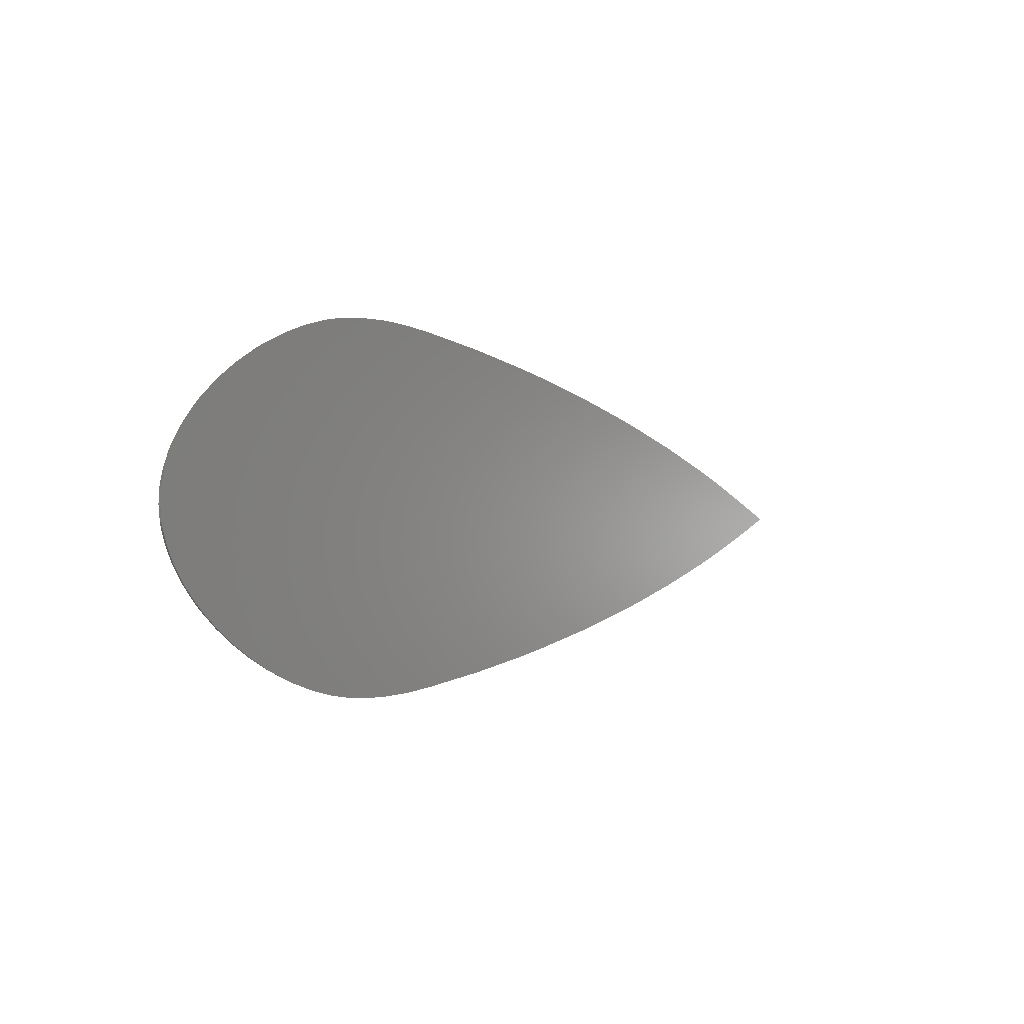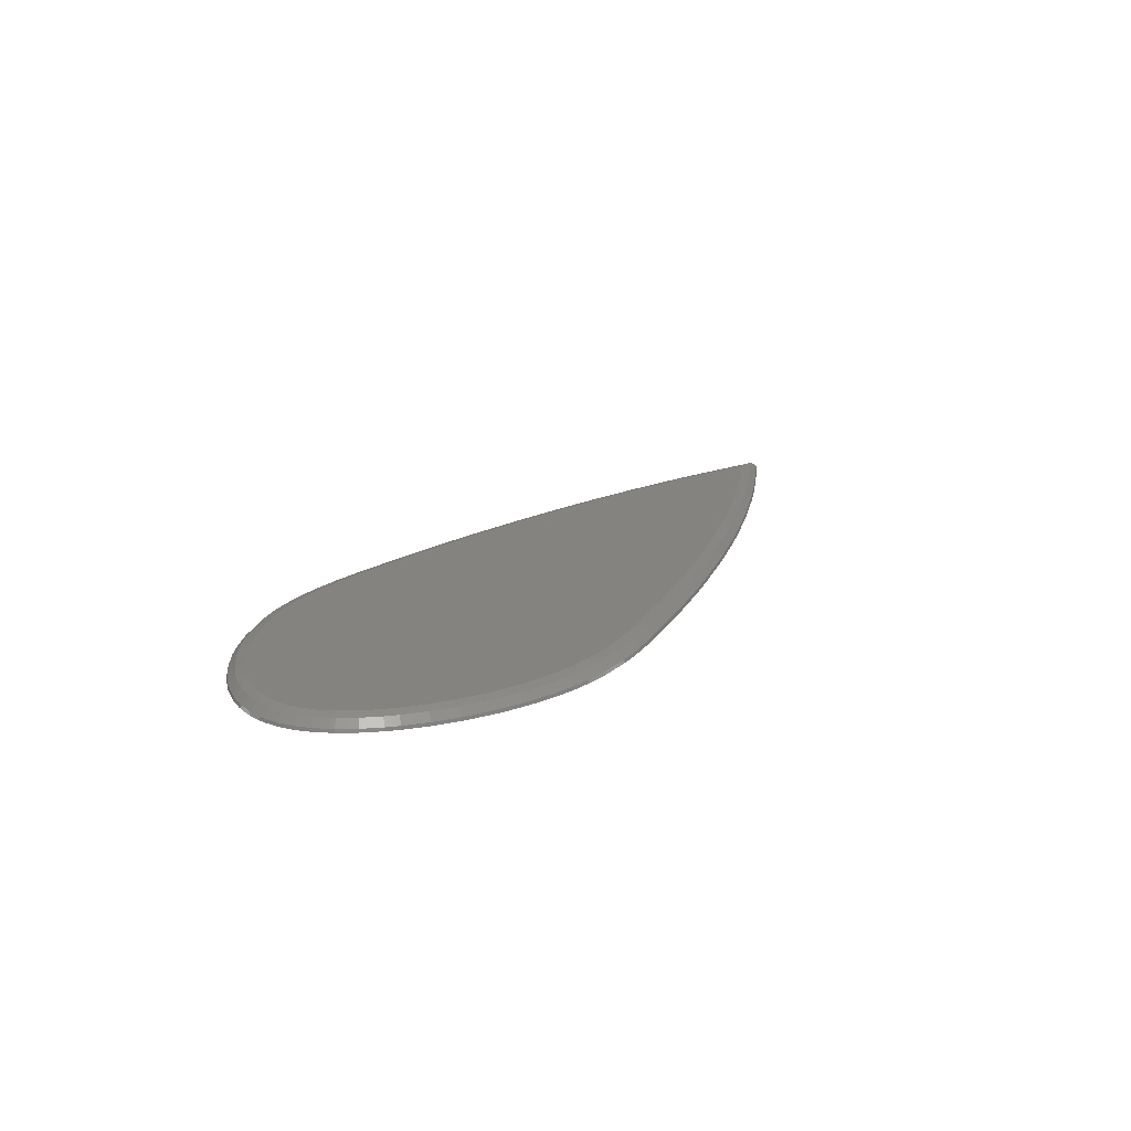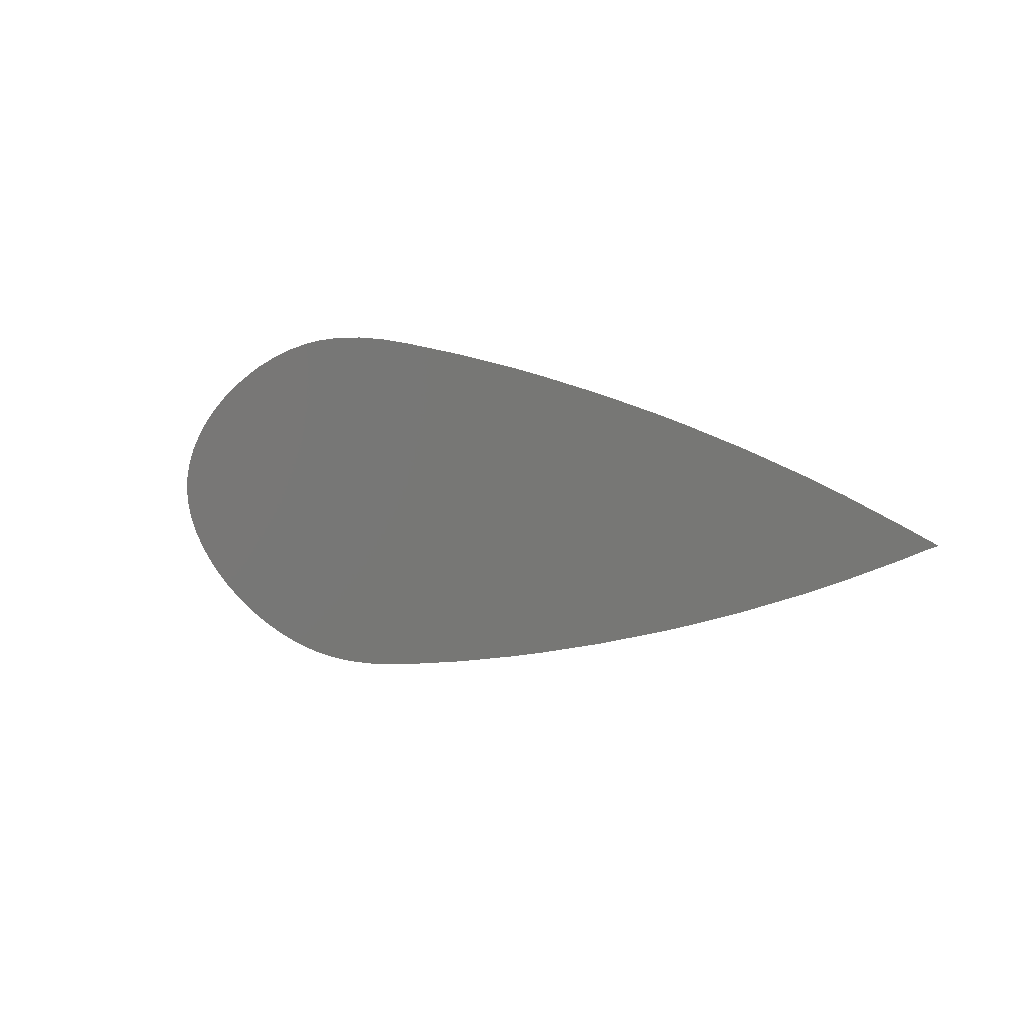
<metadata>
{"format":"stl","ext":"stl","renderer":"f3d","projection":"perspective","resolution":1024,"background":"white","views":[{"elev":-1.3,"azim":129.1,"up":"+Y"},{"elev":18.1,"azim":120.1,"up":"+Z"},{"elev":5.7,"azim":-143.1,"up":"+Y"}]}
</metadata>
<code>
# stl→obj: 338 verts, 674 faces
v 59.29 1.853 20
v 59.44 -0.192 20
v 59.33 1.635 20
v 59.24 -2.064 20
v 59.1 -2.713 20
v 58.8 3.863 20
v 58.46 -4.708 20
v 57.96 5.917 20
v 57.72 6.399 20
v 57.51 -6.69 20
v 57.32 -7.017 20
v 56.26 8.768 20
v 55.82 -9.289 20
v 54.39 11.12 20
v 53.99 -11.48 20
v 53 12.59 20
v 52.82 -12.69 20
v 50.21 -15.01 20
v 50.18 15.11 20
v 47.32 -17.15 20
v 46.98 17.46 20
v 44.17 -19.11 20
v 43.46 19.59 20
v 41.9 20.41 20
v 41.25 -20.66 20
v 38.24 22.07 20
v 37.39 -22.33 20
v 34.52 23.4 20
v 33.47 -23.64 20
v 30.76 24.4 20
v 29.51 -24.58 20
v 28.19 24.87 20
v 26.47 -25.03 20
v 24.18 25.3 20
v 22.44 -25.33 20
v 19.39 25.4 20
v 18.26 -25.32 20
v 14.15 25.1 20
v 13.93 -25.03 20
v 9.425 -24.51 20
v 9.359 24.54 20
v -1.991 -22.79 20
v -2.053 22.78 20
v -13.54 -20.66 20
v -13.6 20.62 20
v -18.08 -19.71 20
v -18.13 19.66 20
v -29.45 -17.09 20
v -29.5 17.01 20
v -40.67 -14.12 20
v -40.7 14.01 20
v -45.13 -12.83 20
v -45.17 12.71 20
v -55.36 -9.626 20
v -55.39 9.477 20
v -65.33 -6.139 20
v -65.35 5.963 20
v -71.54 -3.765 20
v -71.55 3.573 20
v -80.33 -0.108 20
v 9.156 26.03 19.6
v 14.01 26.59 19.6
v 9.007 27.11 18.5
v 12.26 27.63 18
v 13.91 27.69 18.5
v 8.989 27.25 18
v 22.68 28.06 18
v 19.34 28 18.5
v 24.34 27.9 18.5
v 19.34 28.14 18
v 18.77 28.12 18
v 15.15 27.91 18
v 13.9 27.82 18
v 30.42 27.23 18
v 28.58 27.44 18.5
v 31.31 26.93 18.5
v 28.6 27.57 18
v 27.38 27.71 18
v 24.55 28.01 18
v 24.35 28.03 18
v 37.95 25.07 18
v 35.29 25.88 18.5
v 39.21 24.47 18.5
v 35.33 26.01 18
v 34.2 26.31 18
v 31.55 27.02 18
v 31.34 27.07 18
v 44.23 22.27 18
v 43.07 22.73 18.5
v 44.71 21.86 18.5
v 43.13 22.85 18
v 41.87 23.42 18
v 39.3 24.58 18
v 39.26 24.6 18
v 46.02 21.23 18
v 45.4 21.62 18
v 44.78 21.98 18
v 48.43 19.62 18.5
v 48.5 19.73 18
v 50.76 18.07 18
v 51.81 17.13 18.5
v 51.9 17.24 18
v 52.26 16.93 18
v 52.91 16.33 18
v 54.83 14.43 18.5
v 54.93 14.53 18
v 55.93 13.47 18
v 56.33 12.85 18.5
v 60.02 7.606 18.5
v 60.32 7.301 18
v 60.14 7.669 18
v 60.3 7.056 18.5
v 59.59 8.568 18
v 58.39 10.26 18.5
v 58.5 10.34 18
v 58.21 10.72 18
v 56.84 12.45 18
v 56.43 12.94 18
v 61.07 5.517 18
v 60.42 7.108 18
v 61.27 4.67 18.5
v 60.42 7.115 18
v 62.15 -0.5816 18
v 62.17 -0.2543 18
v 62.03 -0.2512 18.5
v 62.12 0.517 18
v 61.9 2 18.5
v 62.03 2.019 18
v 62.02 2.109 18
v 61.86 2.265 18.5
v 61.99 2.287 18
v 61.95 2.514 18
v 61.56 4.118 18
v 61.4 4.712 18
v 62.09 -1.039 18
v 61.79 -2.543 18.5
v 61.92 -2.567 18
v 61.81 -3.088 18
v 61.62 -3.323 18.5
v 59.69 -8.384 18
v 59.57 -8.317 18.5
v 59.44 -8.781 18
v 59.76 -8.259 18
v 59.9 -8.012 18
v 59.78 -7.947 18.5
v 60.27 -7.241 18
v 60.87 -5.676 18.5
v 60.99 -5.726 18
v 61.04 -5.604 18
v 61.54 -4.034 18
v 61.75 -3.355 18
v 59.12 -9.24 18
v 57.89 -10.85 18.5
v 58 -10.93 18
v 56.67 -12.52 18
v 55.9 -13.24 18.5
v 52.87 -16.29 18
v 54.63 -14.54 18.5
v 51.85 -17.02 18.5
v 54.73 -14.64 18
v 54.85 -14.52 18
v 55.69 -13.65 18
v 56 -13.33 18
v 19.36 26.9 19.6
v 24.27 26.8 19.6
v 28.42 26.35 19.6
v 31.08 25.86 19.6
v 34.96 24.83 19.6
v 38.8 23.46 19.6
v 42.58 21.75 19.6
v 44.19 20.9 19.6
v 47.82 18.7 19.6
v 51.12 16.28 19.6
v 54.06 13.65 19.6
v 55.51 12.12 19.6
v 57.49 9.631 19.6
v 59.05 7.096 19.6
v 59.31 6.575 19.6
v 60.23 4.329 19.6
v 60.77 2.091 19.6
v 60.81 1.846 19.6
v 60.94 -0.2262 19.6
v 60.71 -2.34 19.6
v 60.56 -3.065 19.6
v 59.85 -5.267 19.6
v 58.82 -7.416 19.6
v 58.62 -7.768 19.6
v 57.02 -10.19 19.6
v 55.09 -12.5 19.6
v 53.86 -13.76 19.6
v 51.15 -16.17 19.6
v 48.16 -18.39 19.6
v 44.92 -20.41 19.6
v 48.78 -19.3 18.5
v 45.46 -21.37 18.5
v 45.53 -21.48 18
v 44.87 -21.84 18
v 46.64 -20.79 18
v 48.86 -19.41 18
v 49.25 -19.13 18
v 51.29 -17.62 18
v 51.93 -17.13 18
v 42.44 -23.11 18
v 42.82 -22.92 18
v 42.38 -22.99 18.5
v 41.9 -22.01 19.6
v 37.93 -23.73 19.6
v 38.32 -24.75 18.5
v 39.73 -24.29 18
v 37.72 -25.11 18
v 36.98 -25.34 18
v 38.37 -24.88 18
v 33.88 -25.09 19.6
v 29.79 -26.05 19.6
v 34.18 -26.14 18.5
v 29.99 -27.13 18.5
v 34.22 -26.27 18
v 31.42 -26.93 18
v 29.58 -27.34 18
v 28.93 -27.43 18
v 30.01 -27.26 18
v 26.64 -26.52 19.6
v 22.49 -26.82 19.6
v 26.76 -27.61 18.5
v 22.52 -27.92 18.5
v 26.78 -27.75 18
v 23.95 -27.95 18
v 22.16 -28.06 18
v 21.07 -28.05 18
v 22.53 -28.06 18
v 18.21 -26.82 19.6
v 13.79 -26.53 19.6
v 18.17 -27.91 18.5
v 13.69 -27.62 18.5
v 9.226 -26 19.6
v 9.08 -27.09 18.5
v 18.16 -28.05 18
v 15.17 -27.85 18
v 13.67 -27.75 18
v 10.6 -27.4 18
v 9.063 -27.22 18
v -83.95 -0.1129 19.61
v -81.34 1.084 19.6
v -84.77 -0.114 19.38
v -72.11 4.966 19.6
v -82.57 -0.1111 19.86
v -86.48 -0.1163 18.59
v -81.78 2.088 18.5
v -86.6 -0.1165 18.51
v -85.14 -0.1145 19.25
v -75.65 4.81 18
v -72.51 5.986 18.5
v -81.84 2.21 18
v -86.84 0.02484 18
v -87.15 -0.1172 18
v -70.47 6.914 18
v -72.06 6.309 18
v -72.56 6.11 18
v -66.25 8.398 18.5
v -66.3 8.523 18
v -59.6 10.89 18
v -56.21 11.94 18.5
v -56.25 12.07 18
v -55.36 12.36 18
v -52.82 13.15 18
v -45.91 15.2 18.5
v -45.95 15.33 18
v -42.95 16.2 18
v -41.41 16.51 18.5
v -65.87 7.369 19.6
v -55.86 10.9 19.6
v -45.6 14.15 19.6
v -41.11 15.46 19.6
v -29.86 18.46 19.6
v -18.45 21.13 19.6
v -13.9 22.09 19.6
v -30.13 19.53 18.5
v -18.68 22.2 18.5
v -14.12 23.17 18.5
v -14.11 23.3 18
v -14.14 23.3 18
v -15.66 22.98 18
v -18.71 22.33 18
v -22.52 21.44 18
v -30.16 19.66 18
v -31.57 19.3 18
v -39.1 17.29 18
v -41.45 16.64 18
v -2.49 25.34 18.5
v -2.513 25.48 18
v -6.351 24.76 18
v -2.305 24.26 19.6
v 5.157 26.66 18
v 1.39 -26.06 18
v -2.422 -25.35 18.5
v -85.03 -0.9779 18
v -81.78 -2.308 18.5
v -81.33 -1.303 19.6
v -81.83 -2.431 18
v -78.74 -3.722 18
v -72.5 -6.181 18.5
v -72.54 -6.306 18
v -72.35 -6.383 18
v -68.17 -7.98 18
v -66.23 -8.576 18.5
v -66.28 -8.701 18
v -62.93 -9.874 18
v -56.18 -12.09 18.5
v -56.22 -12.22 18
v -55.64 -12.41 18
v -48.76 -14.57 18
v -45.87 -15.32 18.5
v -45.91 -15.45 18
v -44.41 -15.88 18
v -31.22 -19.46 18
v -30.07 -19.61 18.5
v -33.87 -18.74 18
v -41.37 -16.62 18.5
v -41.41 -16.75 18
v -30.11 -19.74 18
v -26.29 -20.62 18
v -18.62 -22.25 18.5
v -18.65 -22.38 18
v -17.13 -22.7 18
v -14.05 -23.2 18.5
v -14.08 -23.33 18
v -13.38 -23.47 18
v -5.617 -24.91 18
v -2.444 -25.48 18
v -72.09 -5.16 19.6
v -65.85 -7.546 19.6
v -55.83 -11.05 19.6
v -45.56 -14.27 19.6
v -41.07 -15.57 19.6
v -29.81 -18.54 19.6
v -18.39 -21.18 19.6
v -13.84 -22.13 19.6
v -2.24 -24.27 19.6
f 1 2 3
f 1 4 2
f 1 5 4
f 6 5 1
f 6 7 5
f 8 7 6
f 9 7 8
f 9 10 7
f 9 11 10
f 12 11 9
f 12 13 11
f 14 13 12
f 14 15 13
f 16 15 14
f 16 17 15
f 16 18 17
f 19 18 16
f 19 20 18
f 21 20 19
f 21 22 20
f 23 22 21
f 24 22 23
f 24 25 22
f 26 25 24
f 26 27 25
f 28 27 26
f 28 29 27
f 30 29 28
f 30 31 29
f 32 31 30
f 32 33 31
f 34 33 32
f 34 35 33
f 36 35 34
f 36 37 35
f 38 37 36
f 38 39 37
f 38 40 39
f 41 40 38
f 41 42 40
f 43 42 41
f 43 44 42
f 45 44 43
f 45 46 44
f 47 46 45
f 47 48 46
f 49 48 47
f 49 50 48
f 51 50 49
f 51 52 50
f 53 52 51
f 53 54 52
f 55 54 53
f 55 56 54
f 57 56 55
f 57 58 56
f 59 58 57
f 58 59 60
f 41 38 61
f 61 62 63
f 64 63 65
f 63 64 66
f 67 68 69
f 68 67 70
f 68 70 71
f 72 68 71
f 68 72 65
f 65 72 73
f 65 73 64
f 74 75 76
f 75 74 77
f 75 77 78
f 78 69 75
f 69 78 79
f 79 80 69
f 69 80 67
f 81 82 83
f 82 81 84
f 82 84 85
f 85 76 82
f 76 85 86
f 86 87 76
f 76 87 74
f 88 89 90
f 89 88 91
f 89 91 92
f 92 83 89
f 83 92 93
f 93 94 83
f 83 94 81
f 95 96 90
f 96 97 90
f 90 97 88
f 95 98 99
f 98 95 90
f 100 98 101
f 98 100 99
f 101 102 100
f 103 102 101
f 104 103 101
f 104 105 106
f 105 104 101
f 105 107 106
f 107 105 108
f 109 110 111
f 110 109 112
f 109 111 113
f 114 113 115
f 113 114 109
f 114 115 116
f 108 116 117
f 116 108 114
f 117 118 108
f 108 118 107
f 112 119 120
f 119 112 121
f 120 122 112
f 122 110 112
f 123 124 125
f 124 126 125
f 127 126 128
f 126 127 125
f 128 129 127
f 130 129 131
f 129 130 127
f 131 132 130
f 130 133 121
f 133 130 132
f 133 134 121
f 121 134 119
f 135 123 125
f 136 135 125
f 135 136 137
f 136 138 137
f 138 136 139
f 140 141 142
f 140 143 141
f 141 144 145
f 144 141 143
f 144 146 145
f 147 146 148
f 146 147 145
f 148 149 147
f 147 150 139
f 150 147 149
f 151 139 150
f 151 138 139
f 142 141 152
f 153 152 141
f 152 153 154
f 153 155 154
f 155 153 156
f 157 158 159
f 158 157 160
f 160 161 158
f 158 162 156
f 162 158 161
f 163 156 162
f 163 155 156
f 38 62 61
f 38 36 62
f 36 164 62
f 36 34 164
f 34 165 164
f 32 165 34
f 32 166 165
f 30 166 32
f 30 167 166
f 28 167 30
f 28 168 167
f 26 168 28
f 26 169 168
f 24 169 26
f 24 170 169
f 23 170 24
f 23 171 170
f 21 171 23
f 21 172 171
f 19 172 21
f 19 173 172
f 16 173 19
f 16 174 173
f 14 174 16
f 14 175 174
f 12 175 14
f 12 176 175
f 9 176 12
f 9 177 176
f 8 177 9
f 178 177 8
f 6 178 8
f 179 178 6
f 1 179 6
f 180 179 1
f 3 180 1
f 181 180 3
f 2 181 3
f 182 181 2
f 182 2 4
f 183 182 4
f 183 4 5
f 184 183 5
f 184 5 7
f 185 184 7
f 185 7 10
f 186 185 10
f 186 10 11
f 187 186 11
f 187 11 13
f 188 187 13
f 188 13 15
f 189 188 15
f 189 15 17
f 190 189 17
f 190 17 18
f 191 190 18
f 191 18 20
f 192 191 20
f 192 20 22
f 193 192 22
f 62 65 63
f 62 164 65
f 164 68 65
f 164 165 68
f 165 69 68
f 166 69 165
f 166 75 69
f 167 75 166
f 167 76 75
f 168 76 167
f 168 82 76
f 169 82 168
f 169 83 82
f 170 83 169
f 170 89 83
f 171 89 170
f 171 90 89
f 172 90 171
f 172 98 90
f 173 98 172
f 173 101 98
f 174 101 173
f 174 105 101
f 175 105 174
f 175 108 105
f 176 108 175
f 176 114 108
f 177 114 176
f 177 109 114
f 178 109 177
f 112 109 178
f 179 112 178
f 121 112 179
f 180 121 179
f 130 121 180
f 181 130 180
f 127 130 181
f 182 127 181
f 125 127 182
f 125 182 183
f 136 125 183
f 136 183 184
f 139 136 184
f 139 184 185
f 147 139 185
f 147 185 186
f 145 147 186
f 145 186 187
f 141 145 187
f 141 187 188
f 153 141 188
f 153 188 189
f 156 153 189
f 156 189 190
f 158 156 190
f 158 190 191
f 159 158 191
f 159 191 192
f 194 159 192
f 194 192 193
f 195 194 193
f 196 195 197
f 196 198 195
f 198 194 195
f 194 198 199
f 199 200 194
f 201 194 200
f 194 201 159
f 202 159 201
f 202 157 159
f 203 204 205
f 197 205 204
f 205 197 195
f 205 195 206
f 195 193 206
f 206 193 25
f 193 22 25
f 206 25 27
f 207 206 27
f 205 206 207
f 208 205 207
f 209 205 208
f 205 209 203
f 210 208 211
f 212 208 210
f 212 209 208
f 213 29 31
f 214 213 31
f 215 213 214
f 216 215 214
f 207 27 29
f 213 207 29
f 208 207 213
f 215 208 213
f 211 215 217
f 215 211 208
f 218 215 216
f 215 218 217
f 219 216 220
f 221 216 219
f 221 218 216
f 222 33 35
f 223 222 35
f 224 222 223
f 225 224 223
f 214 31 33
f 222 214 33
f 216 214 222
f 224 216 222
f 220 224 226
f 224 220 216
f 227 224 225
f 224 227 226
f 228 225 229
f 230 225 228
f 230 227 225
f 231 37 39
f 231 39 232
f 233 231 232
f 233 232 234
f 234 235 236
f 234 232 235
f 232 40 235
f 232 39 40
f 223 35 37
f 223 37 231
f 225 223 231
f 225 231 233
f 229 233 237
f 233 229 225
f 238 233 234
f 233 238 237
f 238 234 239
f 240 234 236
f 234 240 239
f 240 236 241
f 242 243 244
f 60 245 243
f 246 243 242
f 60 243 246
f 60 60 243
f 247 248 249
f 250 248 247
f 244 248 250
f 251 248 252
f 248 251 253
f 248 253 254
f 254 249 248
f 249 254 255
f 256 257 252
f 252 257 258
f 252 258 251
f 256 259 260
f 259 256 252
f 261 259 262
f 259 261 260
f 262 263 261
f 262 264 263
f 265 264 262
f 265 266 267
f 266 265 262
f 268 266 269
f 266 268 267
f 59 245 60
f 59 57 245
f 57 270 245
f 57 55 270
f 55 271 270
f 55 53 271
f 53 272 271
f 53 51 272
f 51 273 272
f 51 49 273
f 49 274 273
f 49 47 274
f 47 275 274
f 47 45 275
f 45 276 275
f 243 248 244
f 243 245 248
f 245 252 248
f 245 270 252
f 270 259 252
f 270 271 259
f 271 262 259
f 271 272 262
f 272 266 262
f 272 273 266
f 273 269 266
f 273 274 269
f 274 277 269
f 274 275 277
f 275 278 277
f 275 276 278
f 276 279 278
f 279 280 281
f 279 281 282
f 282 278 279
f 278 282 283
f 278 283 284
f 284 277 278
f 277 284 285
f 277 285 286
f 287 277 286
f 277 287 269
f 269 287 288
f 269 288 268
f 289 290 291
f 291 279 289
f 279 291 280
f 292 289 279
f 276 292 279
f 43 292 276
f 45 43 276
f 63 66 293
f 293 289 63
f 289 293 290
f 61 63 289
f 292 61 289
f 41 61 292
f 43 41 292
f 294 236 295
f 236 294 241
f 296 249 255
f 297 242 244
f 297 244 250
f 297 250 247
f 297 247 249
f 298 246 242
f 298 60 246
f 296 297 249
f 297 296 299
f 300 297 299
f 300 301 297
f 301 300 302
f 303 301 302
f 304 301 303
f 301 304 305
f 306 305 304
f 307 305 306
f 307 308 305
f 308 307 309
f 310 308 309
f 311 308 310
f 308 311 312
f 313 312 311
f 314 312 313
f 315 316 317
f 317 318 319
f 318 317 316
f 314 318 312
f 318 314 319
f 320 316 315
f 321 316 320
f 321 322 316
f 322 321 323
f 324 322 323
f 324 325 322
f 325 324 326
f 327 325 326
f 328 325 327
f 325 328 295
f 329 295 328
f 294 295 329
f 297 298 242
f 301 298 297
f 301 330 298
f 305 330 301
f 305 331 330
f 308 331 305
f 308 332 331
f 312 332 308
f 312 333 332
f 318 333 312
f 318 334 333
f 316 334 318
f 316 335 334
f 322 335 316
f 322 336 335
f 325 336 322
f 325 337 336
f 295 337 325
f 295 338 337
f 236 338 295
f 236 235 338
f 60 60 298
f 330 60 298
f 330 58 60
f 331 58 330
f 331 56 58
f 332 56 331
f 332 54 56
f 333 54 332
f 333 52 54
f 334 52 333
f 334 50 52
f 335 50 334
f 335 48 50
f 336 48 335
f 336 46 48
f 337 46 336
f 337 44 46
f 338 44 337
f 338 42 44
f 235 42 338
f 235 40 42
f 123 126 124
f 135 126 123
f 133 126 135
f 126 129 128
f 126 132 129
f 129 132 131
f 138 135 137
f 150 135 138
f 150 138 151
f 133 135 150
f 126 133 132
f 119 133 150
f 133 119 134
f 146 150 149
f 146 149 148
f 150 146 119
f 113 119 146
f 119 110 120
f 120 110 122
f 119 113 110
f 143 146 144
f 146 143 152
f 152 143 140
f 110 113 111
f 152 140 142
f 146 152 113
f 116 113 152
f 113 116 115
f 154 116 152
f 154 117 116
f 155 117 154
f 107 117 155
f 162 155 163
f 117 107 118
f 155 162 107
f 162 106 107
f 161 106 162
f 160 106 161
f 160 104 106
f 157 104 160
f 100 104 157
f 201 157 202
f 100 157 201
f 104 100 103
f 103 100 102
f 200 100 201
f 99 200 199
f 200 99 100
f 198 99 199
f 198 95 99
f 197 198 196
f 198 197 95
f 88 95 197
f 95 88 96
f 96 88 97
f 197 91 88
f 204 91 197
f 92 204 203
f 204 92 91
f 209 92 203
f 209 93 92
f 81 93 209
f 211 209 212
f 93 81 94
f 211 212 210
f 209 211 81
f 211 84 81
f 85 211 217
f 211 85 84
f 218 85 217
f 85 218 86
f 74 86 218
f 86 74 87
f 220 218 221
f 220 221 219
f 218 220 74
f 78 74 220
f 74 78 77
f 226 78 220
f 227 78 226
f 78 227 79
f 67 79 227
f 79 67 80
f 228 227 230
f 229 227 228
f 227 229 67
f 229 70 67
f 229 71 70
f 237 71 229
f 238 71 237
f 238 72 71
f 238 73 72
f 239 73 238
f 239 64 73
f 240 64 239
f 66 240 241
f 240 66 64
f 241 293 66
f 294 293 241
f 290 294 329
f 294 290 293
f 328 290 329
f 328 291 290
f 327 291 328
f 280 327 326
f 327 280 291
f 326 281 280
f 326 282 281
f 324 282 326
f 283 324 323
f 324 283 282
f 323 284 283
f 321 284 323
f 285 321 320
f 321 285 284
f 315 285 320
f 315 286 285
f 317 286 315
f 317 287 286
f 319 287 317
f 319 288 287
f 319 268 288
f 314 268 319
f 267 314 313
f 314 267 268
f 311 267 313
f 311 265 267
f 310 265 311
f 265 310 264
f 263 310 309
f 310 263 264
f 309 261 263
f 307 261 309
f 260 307 306
f 307 260 261
f 304 260 306
f 304 256 260
f 303 256 304
f 256 303 257
f 258 303 302
f 303 258 257
f 302 251 258
f 300 251 302
f 253 300 299
f 300 253 251
f 296 253 299
f 296 254 253
f 254 296 255

</code>
